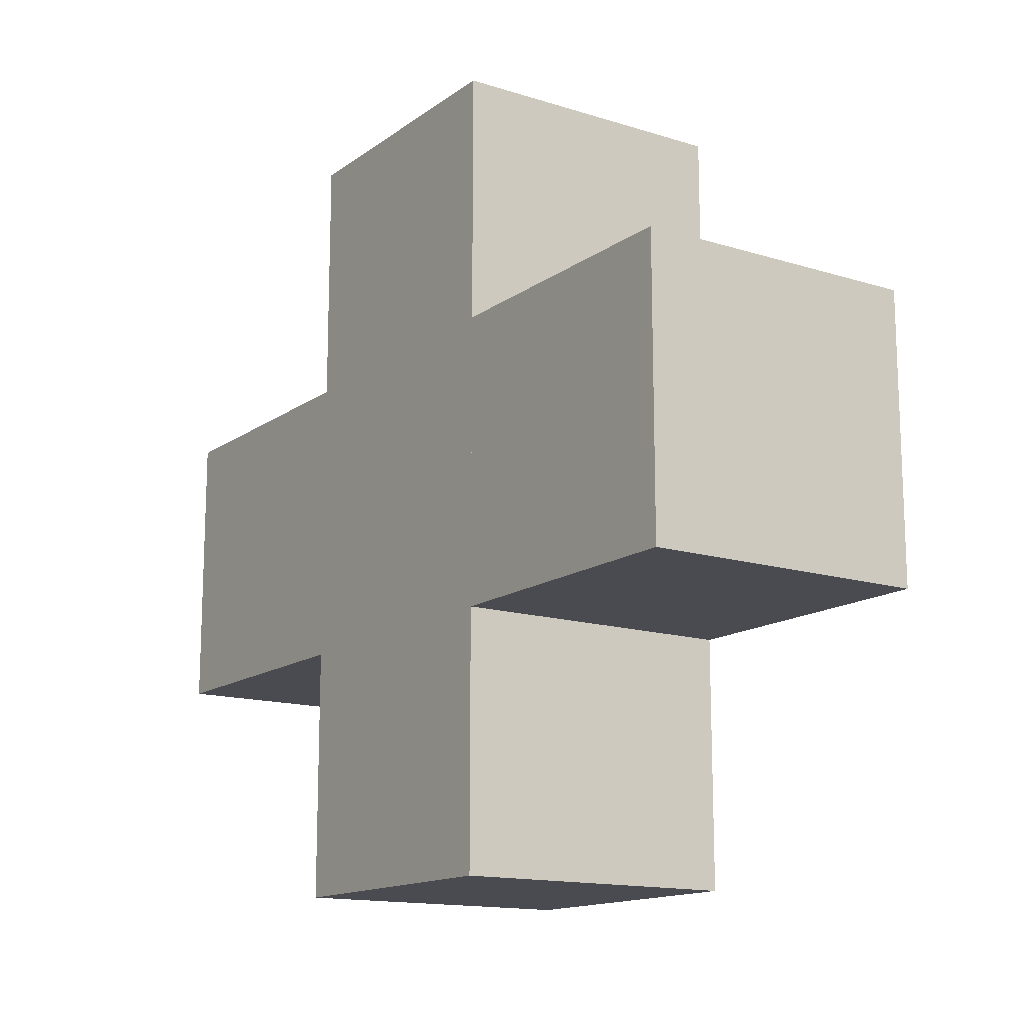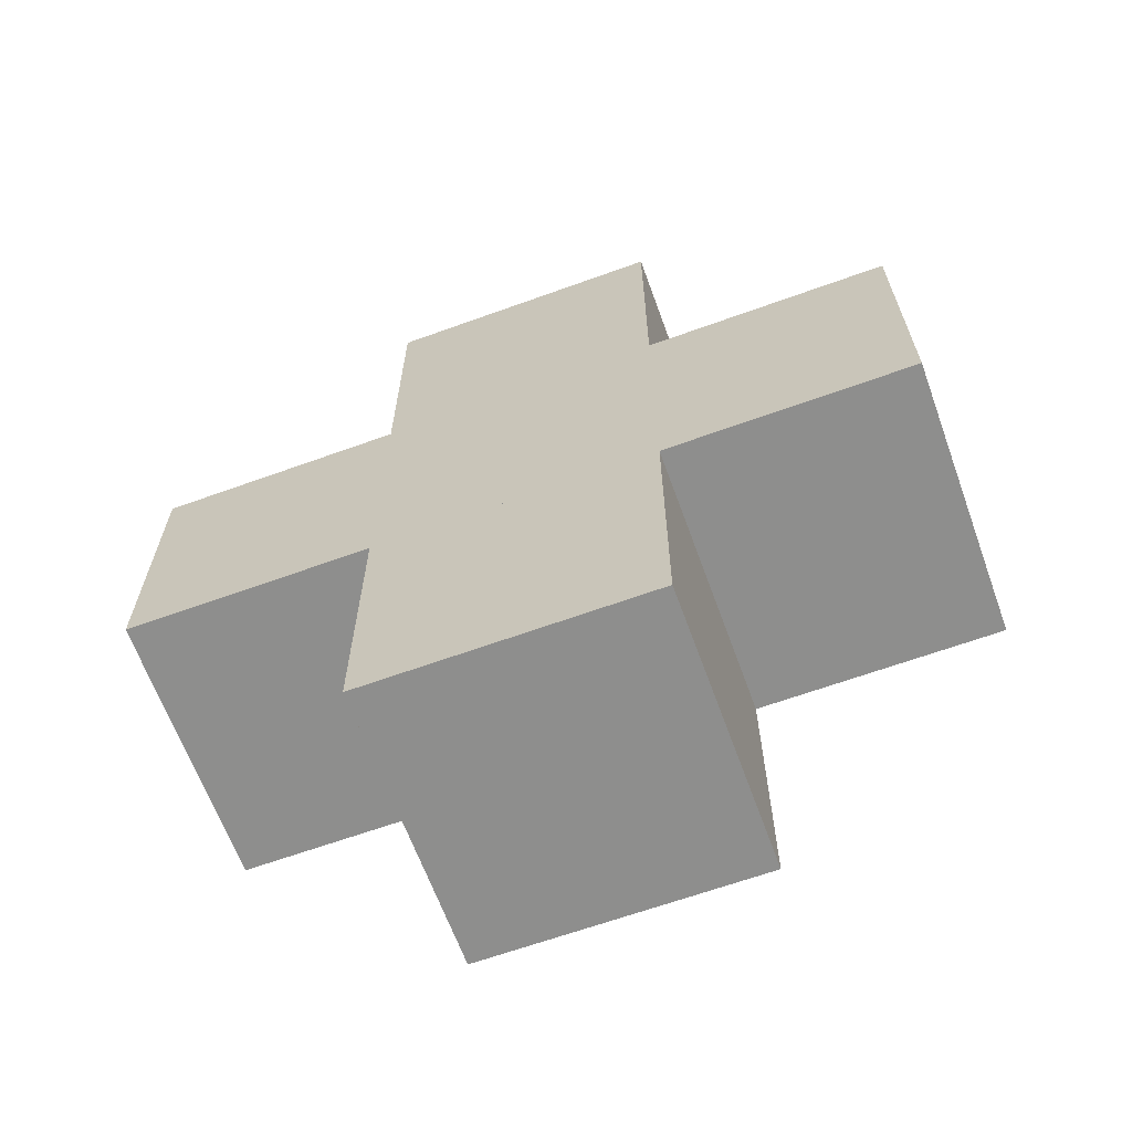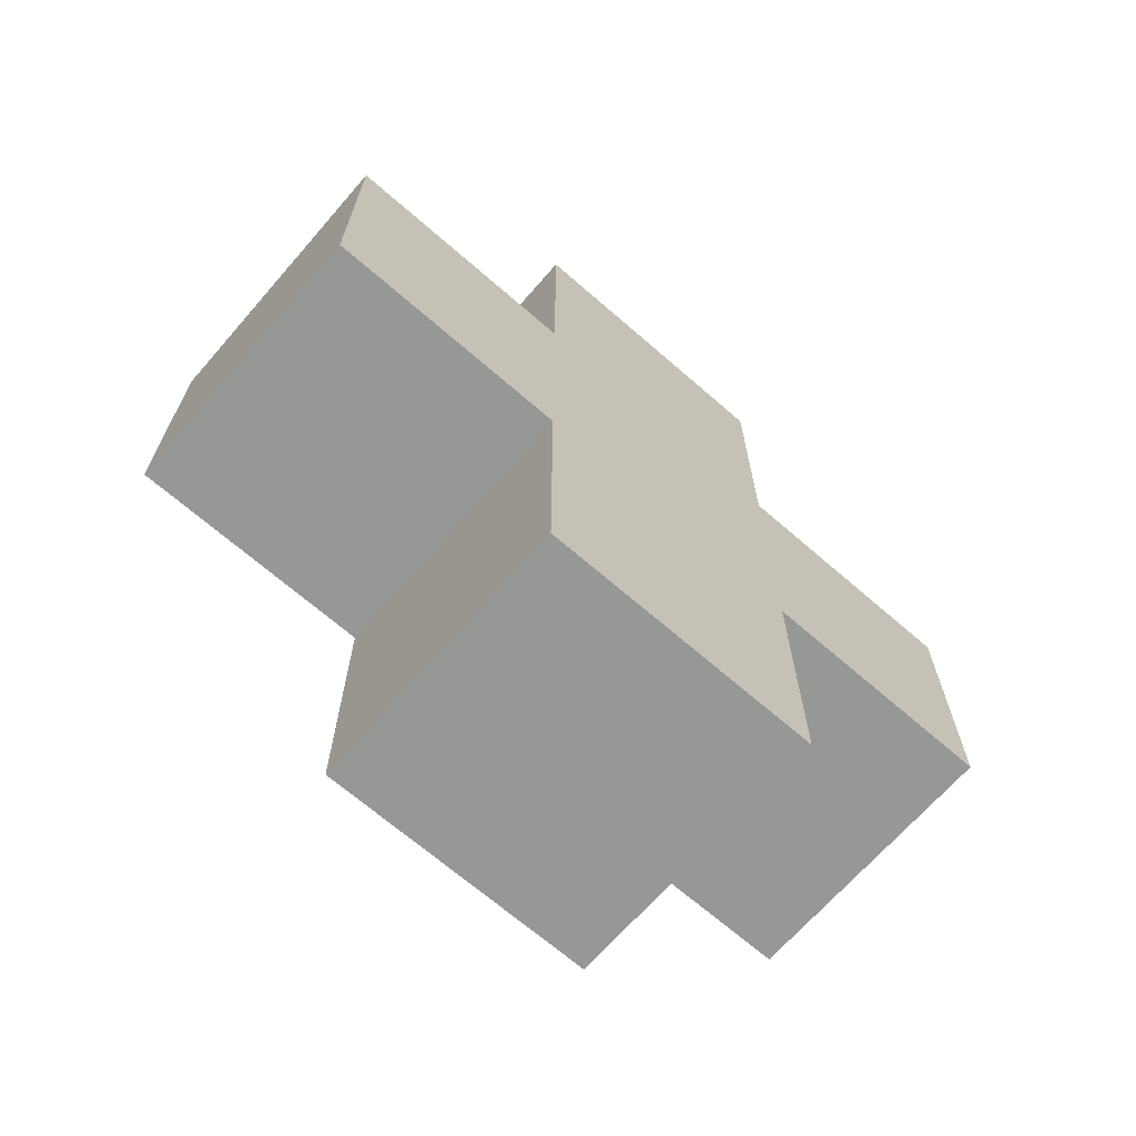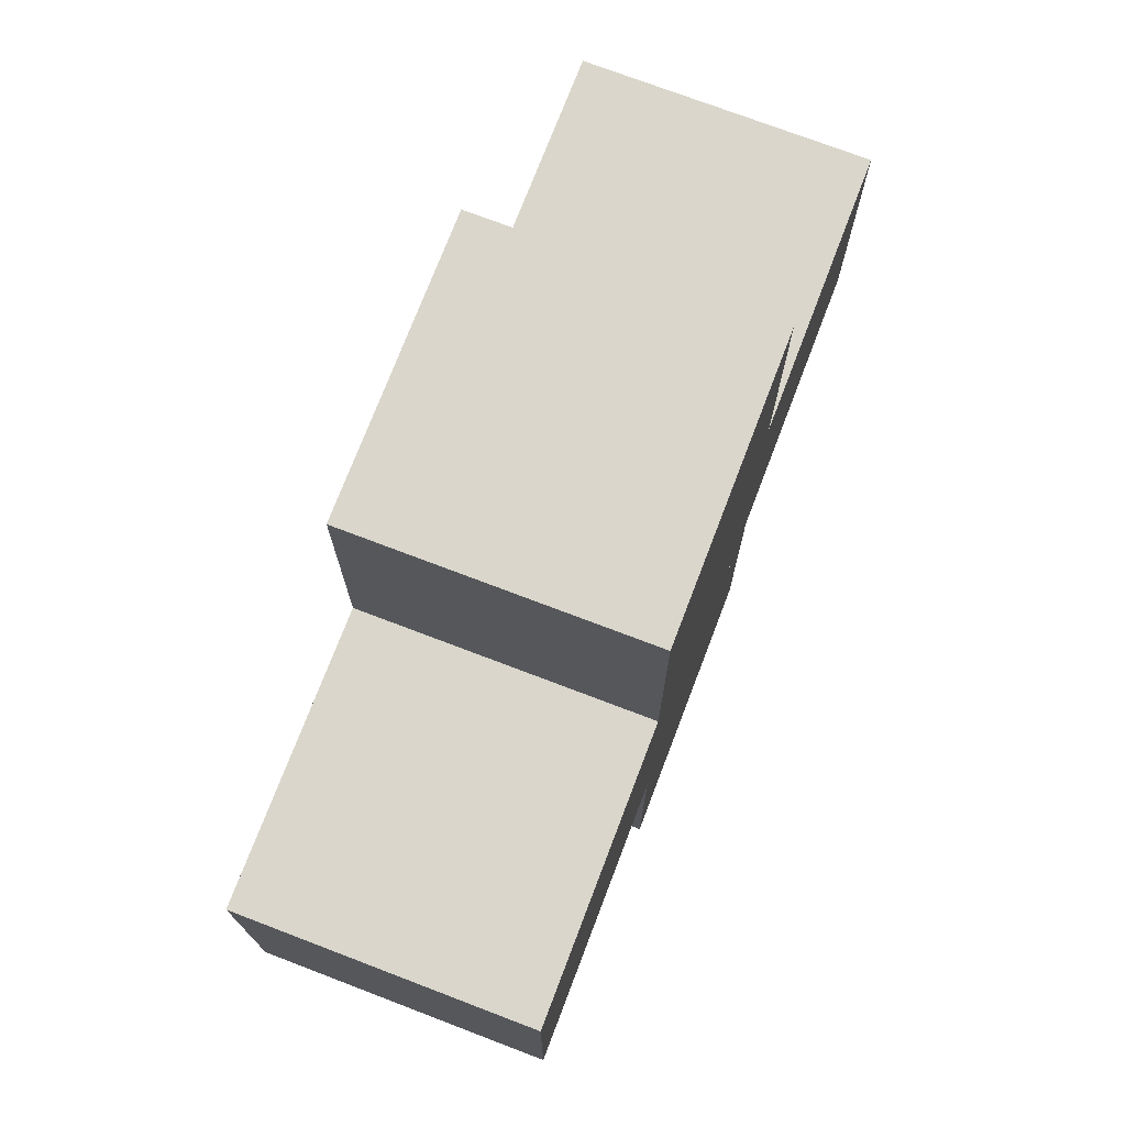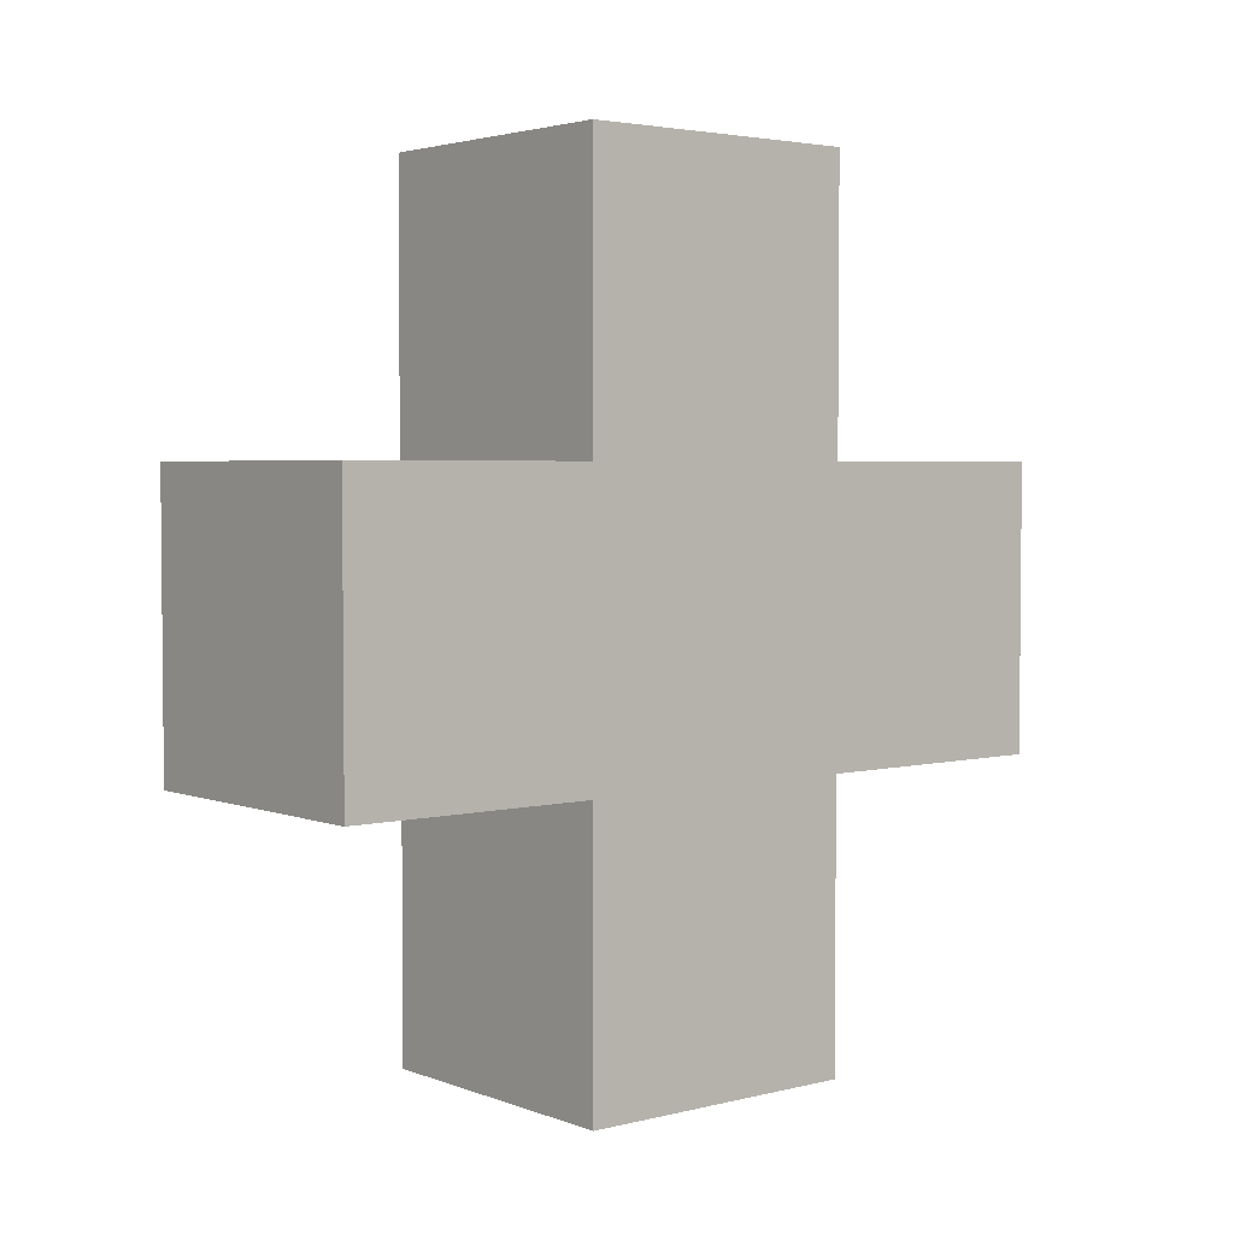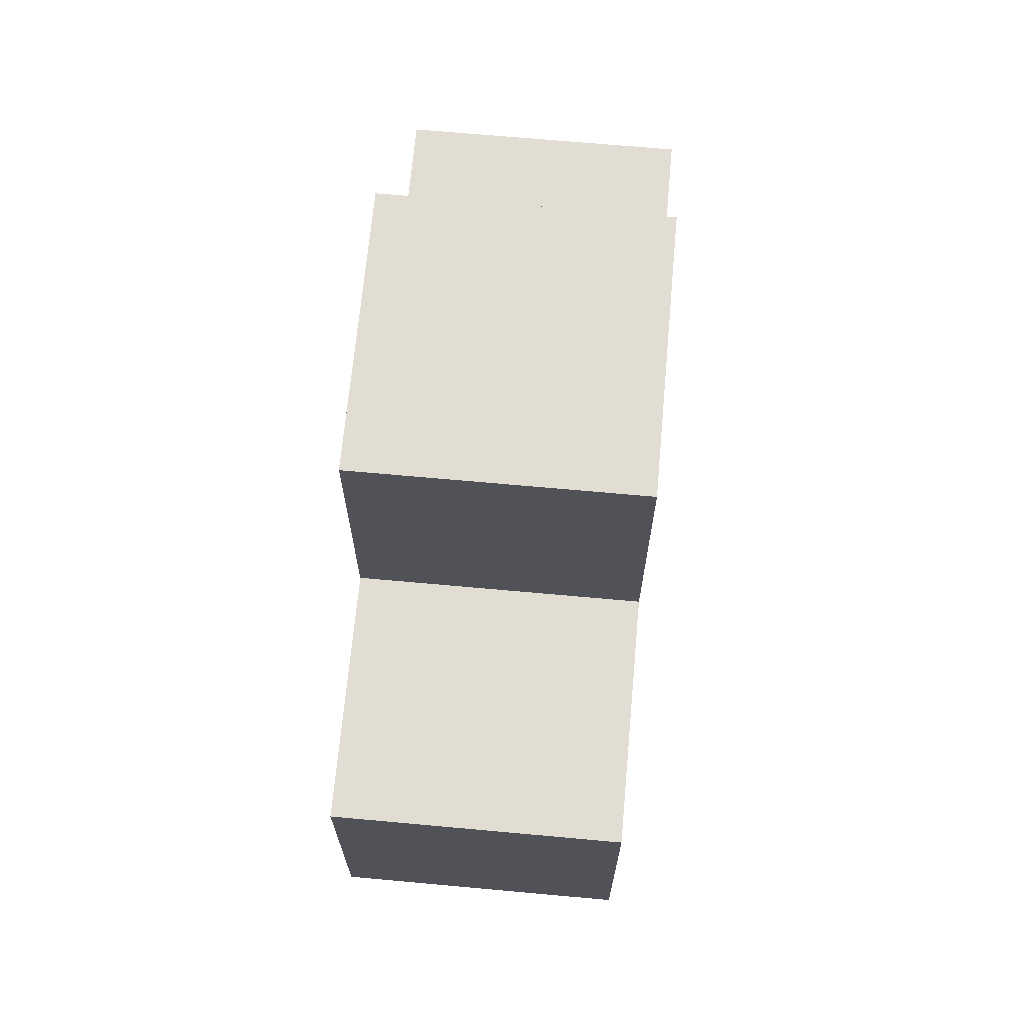
<metadata>
{"format":"obj","ext":"obj","renderer":"f3d","projection":"perspective","resolution":1024,"background":"white","views":[{"elev":-14.6,"azim":146.0,"up":"+Y"},{"elev":-64.9,"azim":-70.0,"up":"+Z"},{"elev":-68.1,"azim":48.9,"up":"+Z"},{"elev":73.8,"azim":-159.1,"up":"+Y"},{"elev":3.4,"azim":50.7,"up":"+Z"},{"elev":68.3,"azim":-174.8,"up":"+Z"}]}
</metadata>
<code>
o Cube
v 1 2.746 -1
v 1 -2.746 -1
v 1 2.746 1
v 1 -2.746 1
v -1 2.746 -1
v -1 -2.746 -1
v -1 2.746 1
v -1 -2.746 1
v -1 -1 2.985
v -1 1 2.985
v -1 -1 -2.985
v -1 1 -2.985
v 1 -1 2.985
v 1 1 2.985
v 1 -1 -2.985
v 1 1 -2.985
f 1 5 7 3
f 4 3 7 8
f 8 7 5 6
f 6 2 4 8
f 2 1 3 4
f 6 5 1 2
f 9 10 12 11
f 11 12 16 15
f 15 16 14 13
f 13 14 10 9
f 11 15 13 9
f 16 12 10 14

</code>
